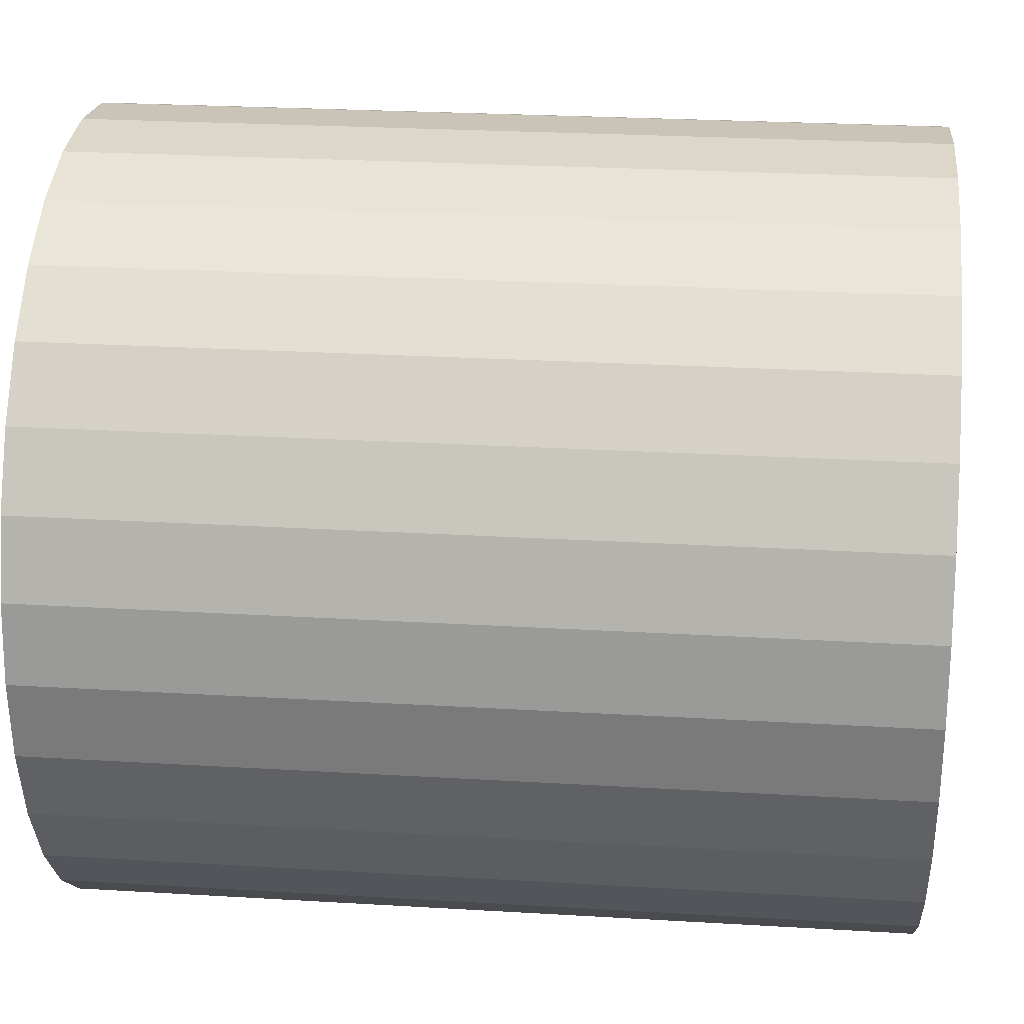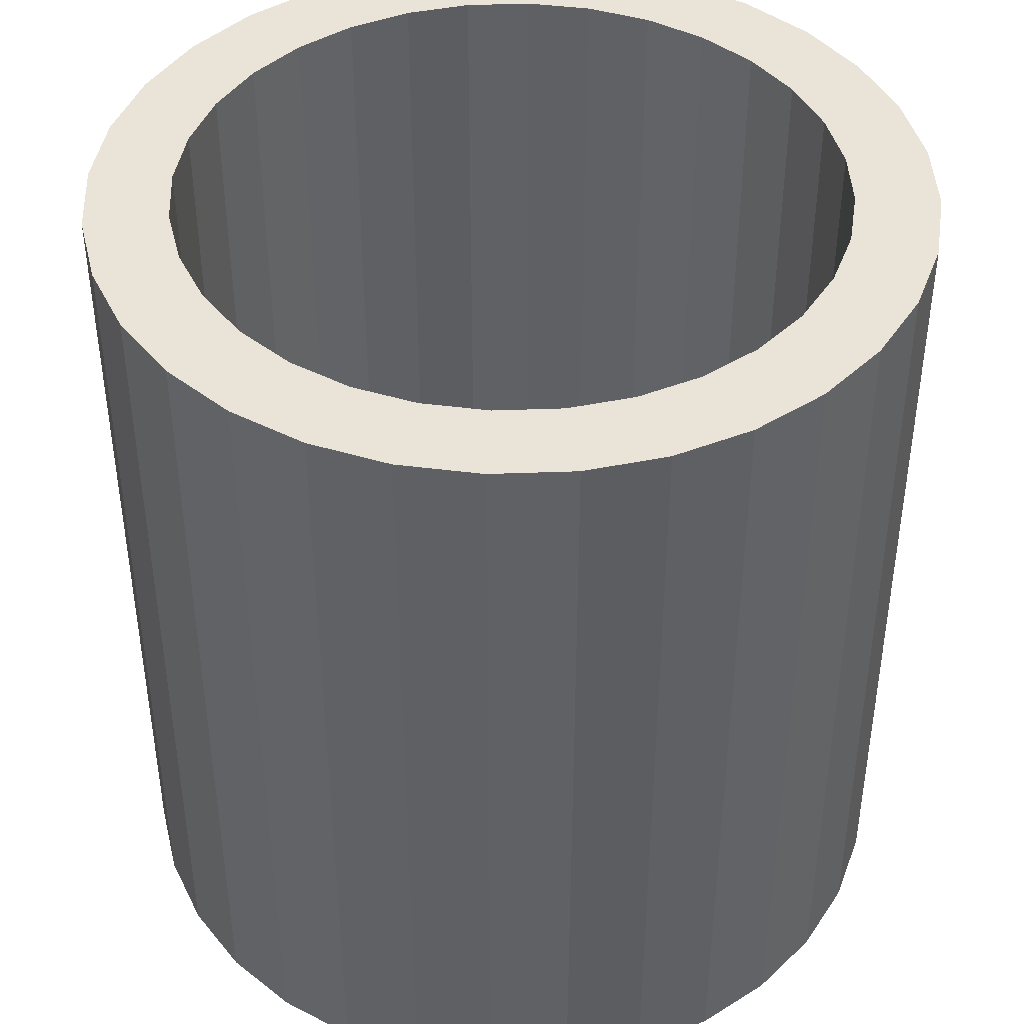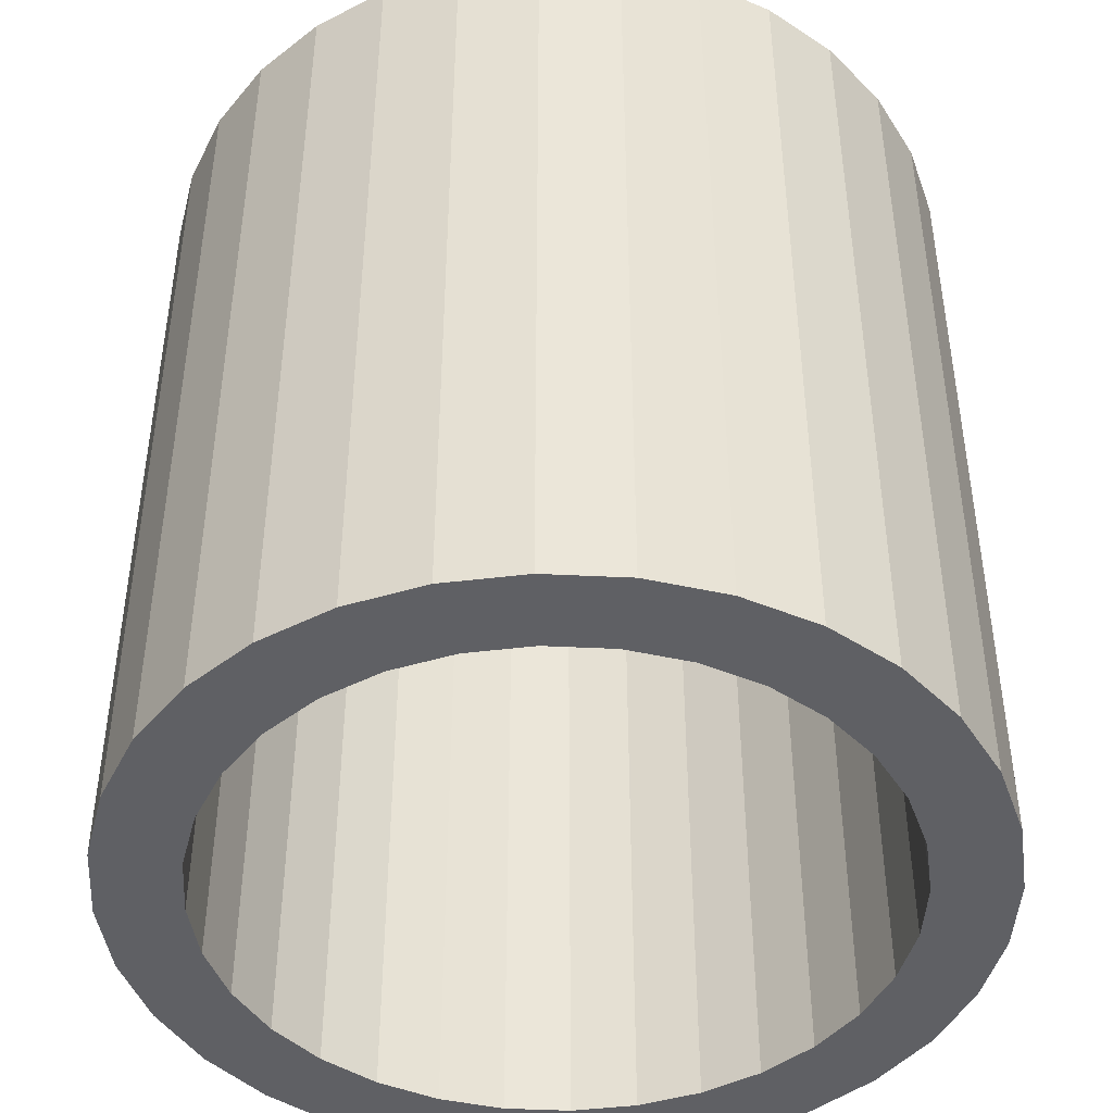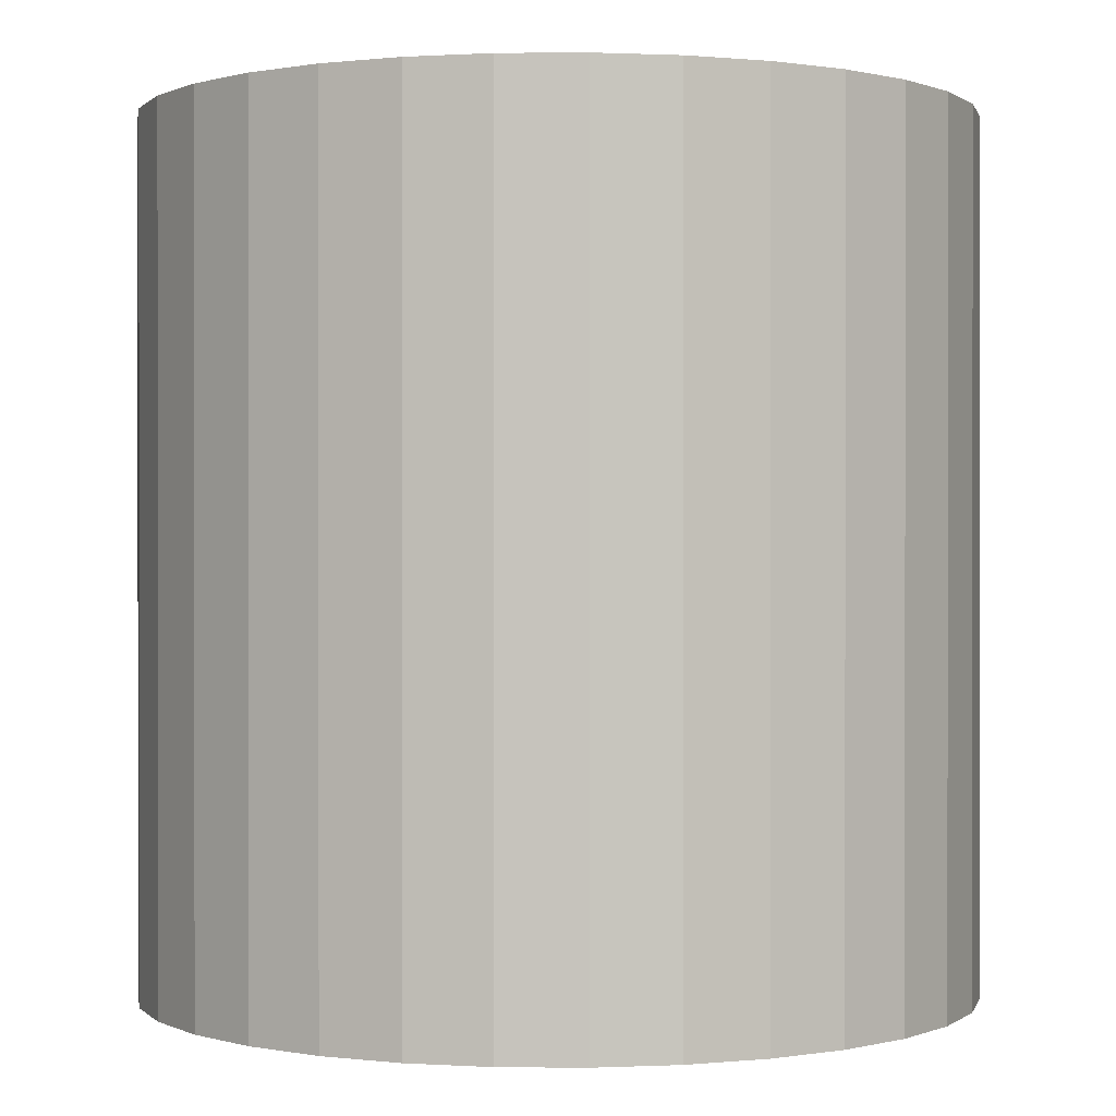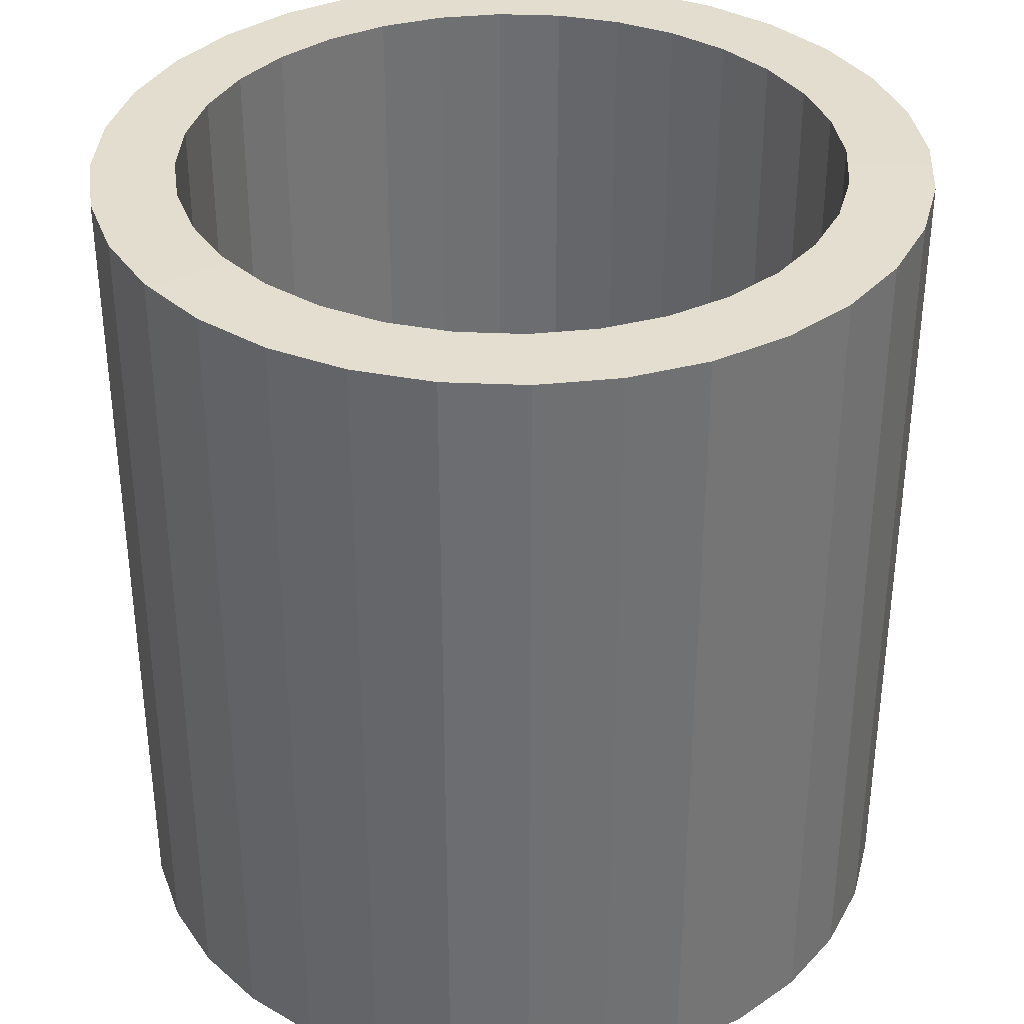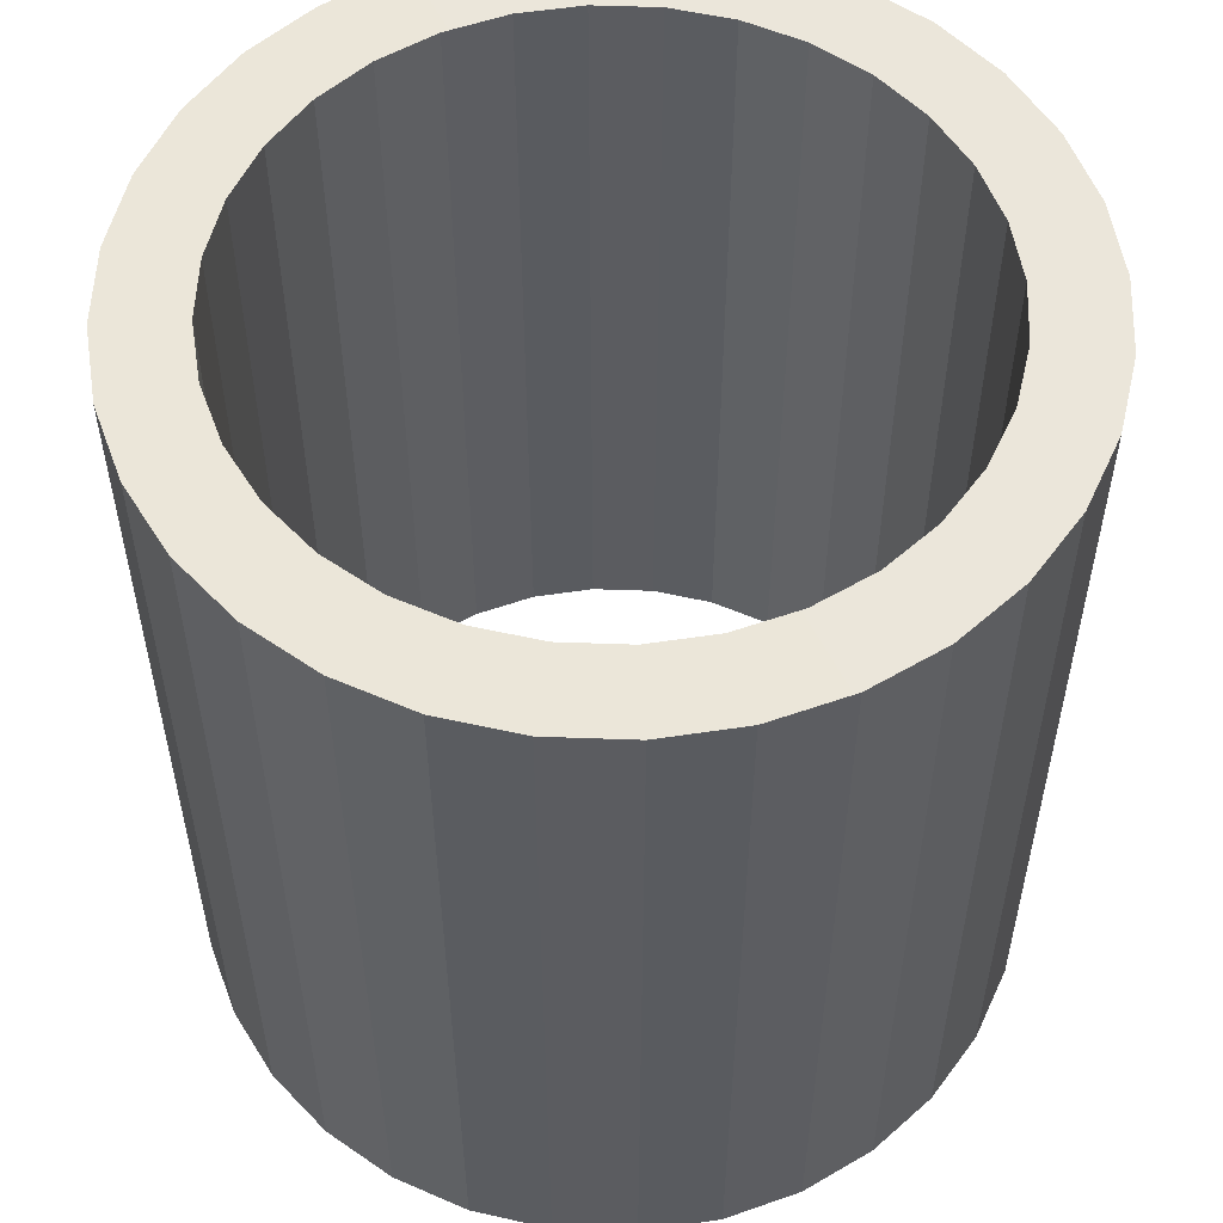
<metadata>
{"format":"obj","ext":"obj","renderer":"f3d","projection":"perspective","resolution":1024,"background":"white","views":[{"elev":25.5,"azim":-84.5,"up":"+Z"},{"elev":43.0,"azim":-109.4,"up":"+Y"},{"elev":-44.8,"azim":-177.6,"up":"+Y"},{"elev":0.3,"azim":-71.2,"up":"+Y"},{"elev":35.6,"azim":31.4,"up":"+Y"},{"elev":55.0,"azim":-37.2,"up":"+Y"}]}
</metadata>
<code>
o hollow_cylinder_Cylinder.001
v -0 1.038 1
v -0 -1.038 1
v 0.1951 1.038 0.9808
v 0.1951 -1.038 0.9808
v 0.3827 1.038 0.9239
v 0.3827 -1.038 0.9239
v 0.5556 1.038 0.8315
v 0.5556 -1.038 0.8315
v 0.7071 1.038 0.7072
v 0.7071 -1.038 0.7072
v 0.8315 1.038 0.5556
v 0.8315 -1.038 0.5556
v 0.9239 1.038 0.3827
v 0.9239 -1.038 0.3827
v 0.9808 1.038 0.1951
v 0.9808 -1.038 0.1951
v 1 1.038 5e-05
v 1 -1.038 5e-05
v 0.9808 1.038 -0.195
v 0.9808 -1.038 -0.195
v 0.9239 1.038 -0.3826
v 0.9239 -1.038 -0.3826
v 0.8315 1.038 -0.5555
v 0.8315 -1.038 -0.5555
v 0.7071 1.038 -0.7071
v 0.7071 -1.038 -0.7071
v 0.5556 1.038 -0.8314
v 0.5556 -1.038 -0.8314
v 0.3827 1.038 -0.9238
v 0.3827 -1.038 -0.9238
v 0.1951 1.038 -0.9807
v 0.1951 -1.038 -0.9807
v -0 1.038 -1
v -0 -1.038 -1
v -0.1951 1.038 -0.9807
v -0.1951 -1.038 -0.9807
v -0.3827 1.038 -0.9238
v -0.3827 -1.038 -0.9238
v -0.5556 1.038 -0.8314
v -0.5556 -1.038 -0.8314
v -0.7071 1.038 -0.7071
v -0.7071 -1.038 -0.7071
v -0.8315 1.038 -0.5555
v -0.8315 -1.038 -0.5555
v -0.9239 1.038 -0.3826
v -0.9239 -1.038 -0.3826
v -0.9808 1.038 -0.195
v -0.9808 -1.038 -0.195
v -1 1.038 5.1e-05
v -1 -1.038 5.1e-05
v -0.9808 1.038 0.1951
v -0.9808 -1.038 0.1951
v -0.9239 1.038 0.3827
v -0.9239 -1.038 0.3827
v -0.8315 1.038 0.5556
v -0.8315 -1.038 0.5556
v -0.7071 1.038 0.7072
v -0.7071 -1.038 0.7072
v -0.5556 1.038 0.8315
v -0.5556 -1.038 0.8315
v -0.3827 1.038 0.9239
v -0.3827 -1.038 0.9239
v -0.1951 1.038 0.9808
v -0.1951 -1.038 0.9808
v 0 1.038 0.8001
v 0 -1.038 0.8001
v 0.1561 1.038 0.7847
v 0.1561 -1.038 0.7847
v 0.3061 1.038 0.7392
v 0.3061 -1.038 0.7392
v 0.4445 1.038 0.6652
v 0.4445 -1.038 0.6652
v 0.5657 1.038 0.5657
v 0.5657 -1.038 0.5657
v 0.6652 1.038 0.4445
v 0.6652 -1.038 0.4445
v 0.7391 1.038 0.3062
v 0.7391 -1.038 0.3062
v 0.7846 1.038 0.1561
v 0.7846 -1.038 0.1561
v 0.8 1.038 5e-05
v 0.8 -1.038 5e-05
v 0.7846 1.038 -0.156
v 0.7846 -1.038 -0.156
v 0.7391 1.038 -0.3061
v 0.7391 -1.038 -0.3061
v 0.6652 1.038 -0.4444
v 0.6652 -1.038 -0.4444
v 0.5657 1.038 -0.5656
v 0.5657 -1.038 -0.5656
v 0.4445 1.038 -0.6651
v 0.4445 -1.038 -0.6651
v 0.3061 1.038 -0.7391
v 0.3061 -1.038 -0.7391
v 0.1561 1.038 -0.7846
v 0.1561 -1.038 -0.7846
v -0 1.038 -0.8
v -0 -1.038 -0.8
v -0.1561 1.038 -0.7846
v -0.1561 -1.038 -0.7846
v -0.3061 1.038 -0.7391
v -0.3061 -1.038 -0.7391
v -0.4445 1.038 -0.6651
v -0.4445 -1.038 -0.6651
v -0.5657 1.038 -0.5656
v -0.5657 -1.038 -0.5656
v -0.6652 1.038 -0.4444
v -0.6652 -1.038 -0.4444
v -0.7391 1.038 -0.3061
v -0.7391 -1.038 -0.3061
v -0.7846 1.038 -0.156
v -0.7846 -1.038 -0.156
v -0.8 1.038 5.1e-05
v -0.8 -1.038 5e-05
v -0.7846 1.038 0.1561
v -0.7846 -1.038 0.1561
v -0.7391 1.038 0.3062
v -0.7391 -1.038 0.3062
v -0.6652 1.038 0.4445
v -0.6652 -1.038 0.4445
v -0.5657 1.038 0.5657
v -0.5657 -1.038 0.5657
v -0.4445 1.038 0.6652
v -0.4445 -1.038 0.6652
v -0.3061 1.038 0.7392
v -0.3061 -1.038 0.7392
v -0.1561 1.038 0.7847
v -0.1561 -1.038 0.7847
f 1 2 4 3
f 3 4 6 5
f 5 6 8 7
f 7 8 10 9
f 9 10 12 11
f 11 12 14 13
f 13 14 16 15
f 15 16 18 17
f 17 18 20 19
f 19 20 22 21
f 21 22 24 23
f 23 24 26 25
f 25 26 28 27
f 27 28 30 29
f 29 30 32 31
f 31 32 34 33
f 33 34 36 35
f 35 36 38 37
f 37 38 40 39
f 39 40 42 41
f 41 42 44 43
f 43 44 46 45
f 45 46 48 47
f 47 48 50 49
f 49 50 52 51
f 51 52 54 53
f 53 54 56 55
f 55 56 58 57
f 57 58 60 59
f 59 60 62 61
f 63 64 2 1
f 61 62 64 63
f 65 67 68 66
f 67 69 70 68
f 69 71 72 70
f 71 73 74 72
f 73 75 76 74
f 75 77 78 76
f 77 79 80 78
f 79 81 82 80
f 81 83 84 82
f 83 85 86 84
f 85 87 88 86
f 87 89 90 88
f 89 91 92 90
f 91 93 94 92
f 93 95 96 94
f 95 97 98 96
f 97 99 100 98
f 99 101 102 100
f 101 103 104 102
f 103 105 106 104
f 105 107 108 106
f 107 109 110 108
f 109 111 112 110
f 111 113 114 112
f 113 115 116 114
f 115 117 118 116
f 117 119 120 118
f 119 121 122 120
f 121 123 124 122
f 123 125 126 124
f 127 65 66 128
f 125 127 128 126
f 55 119 117 53
f 4 68 70 6
f 1 65 127 63
f 14 78 80 16
f 24 88 90 26
f 11 75 73 9
f 34 98 100 36
f 21 85 83 19
f 44 108 110 46
f 54 118 120 56
f 31 95 93 29
f 64 128 66 2
f 41 105 103 39
f 51 115 113 49
f 61 125 123 59
f 10 74 76 12
f 20 84 86 22
f 7 71 69 5
f 30 94 96 32
f 40 104 106 42
f 17 81 79 15
f 3 67 65 1
f 27 91 89 25
f 50 114 116 52
f 60 124 126 62
f 37 101 99 35
f 47 111 109 45
f 57 121 119 55
f 6 70 72 8
f 16 80 82 18
f 2 66 68 4
f 26 90 92 28
f 13 77 75 11
f 36 100 102 38
f 23 87 85 21
f 46 110 112 48
f 56 120 122 58
f 33 97 95 31
f 43 107 105 41
f 53 117 115 51
f 63 127 125 61
f 12 76 78 14
f 22 86 88 24
f 9 73 71 7
f 32 96 98 34
f 19 83 81 17
f 42 106 108 44
f 29 93 91 27
f 52 116 118 54
f 62 126 128 64
f 39 103 101 37
f 49 113 111 47
f 59 123 121 57
f 8 72 74 10
f 18 82 84 20
f 5 69 67 3
f 28 92 94 30
f 15 79 77 13
f 38 102 104 40
f 25 89 87 23
f 48 112 114 50
f 58 122 124 60
f 35 99 97 33
f 45 109 107 43

</code>
